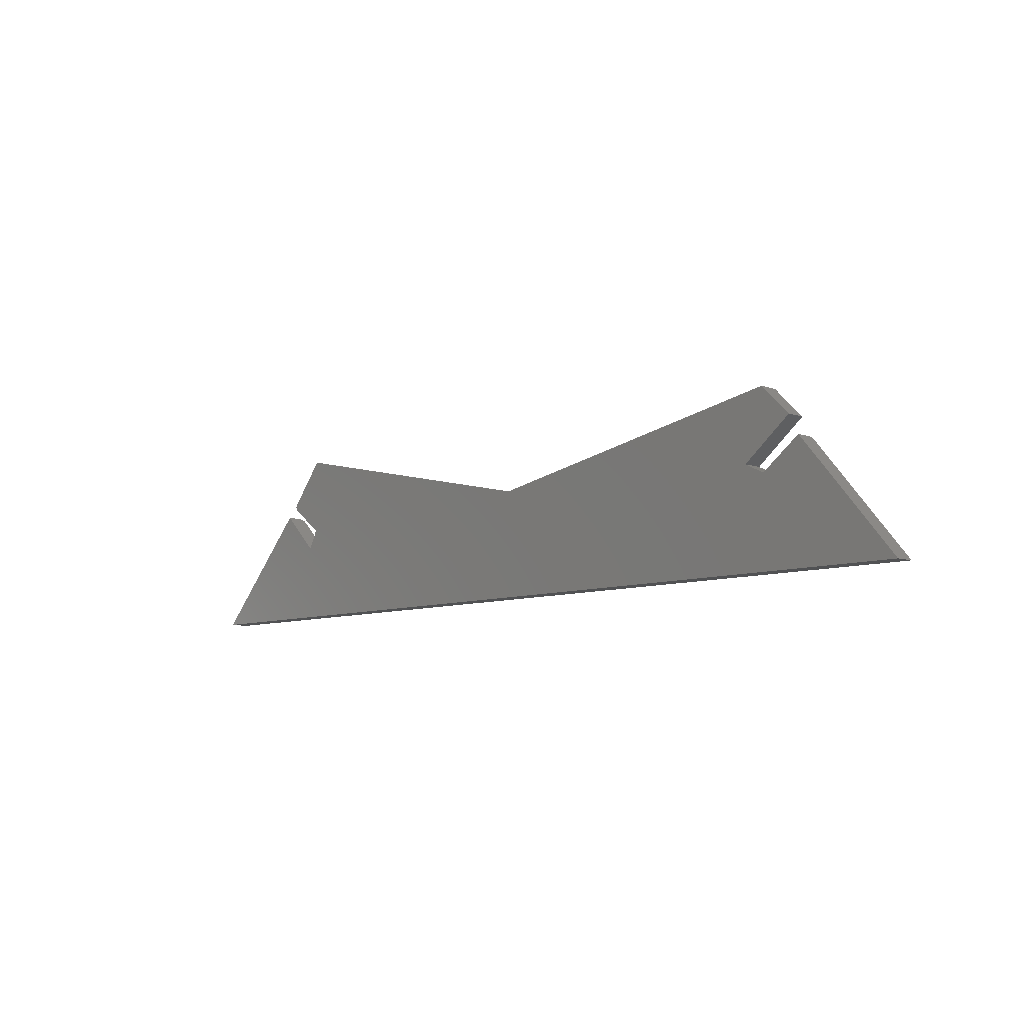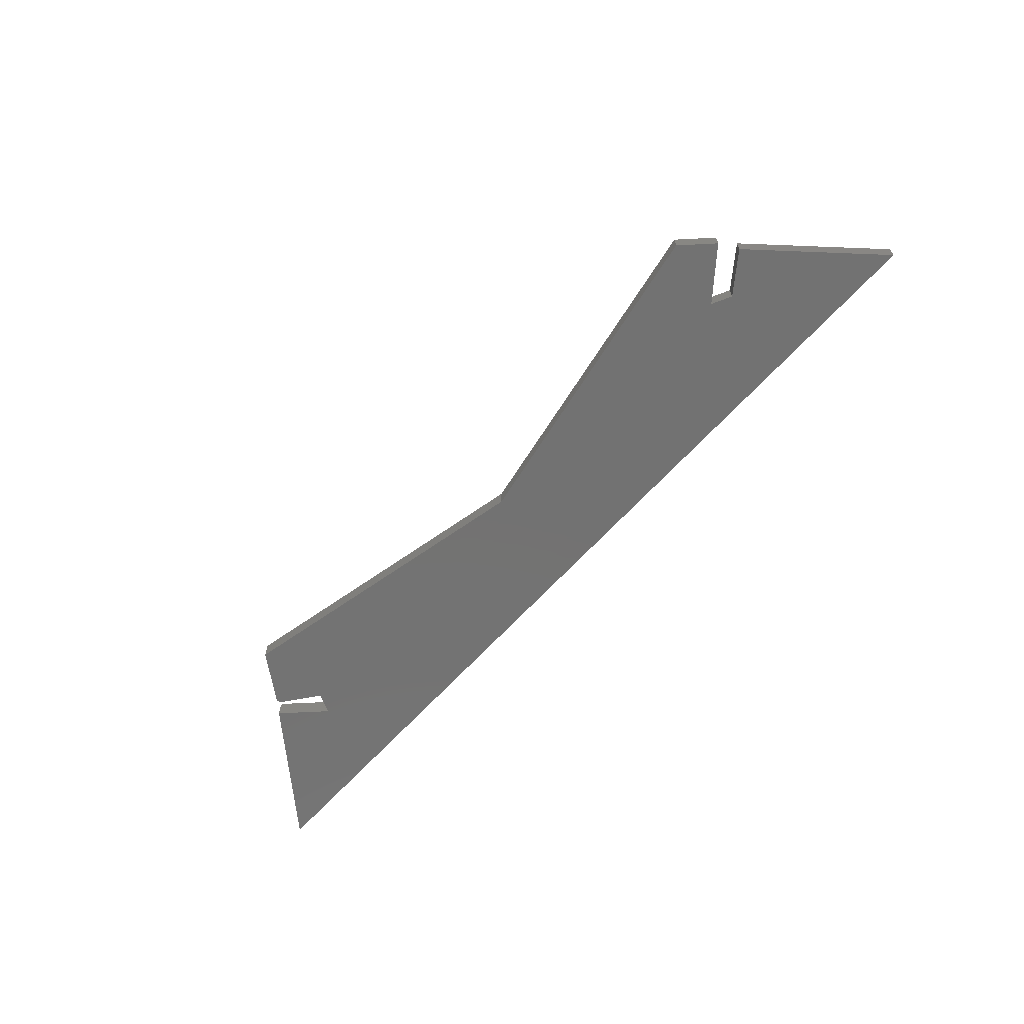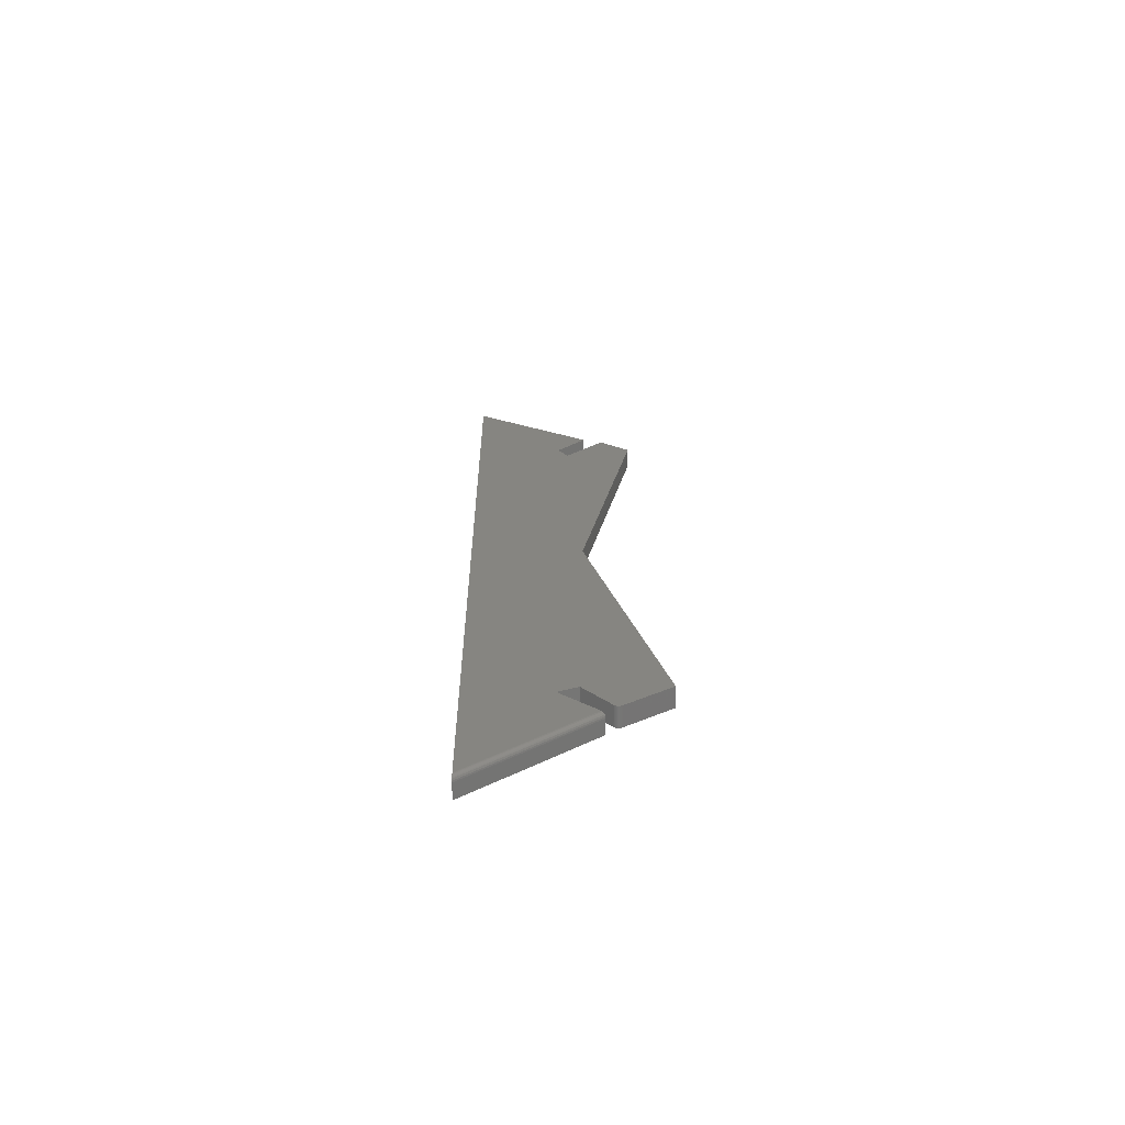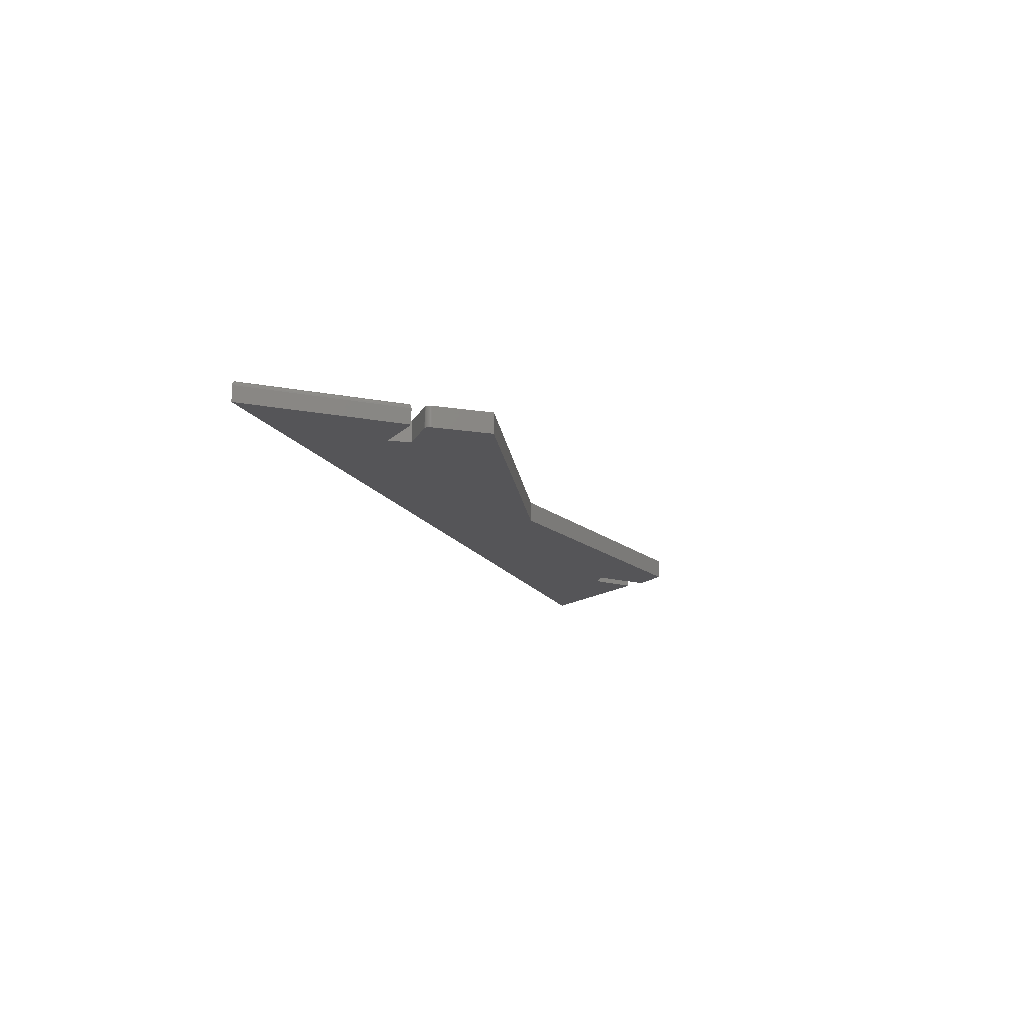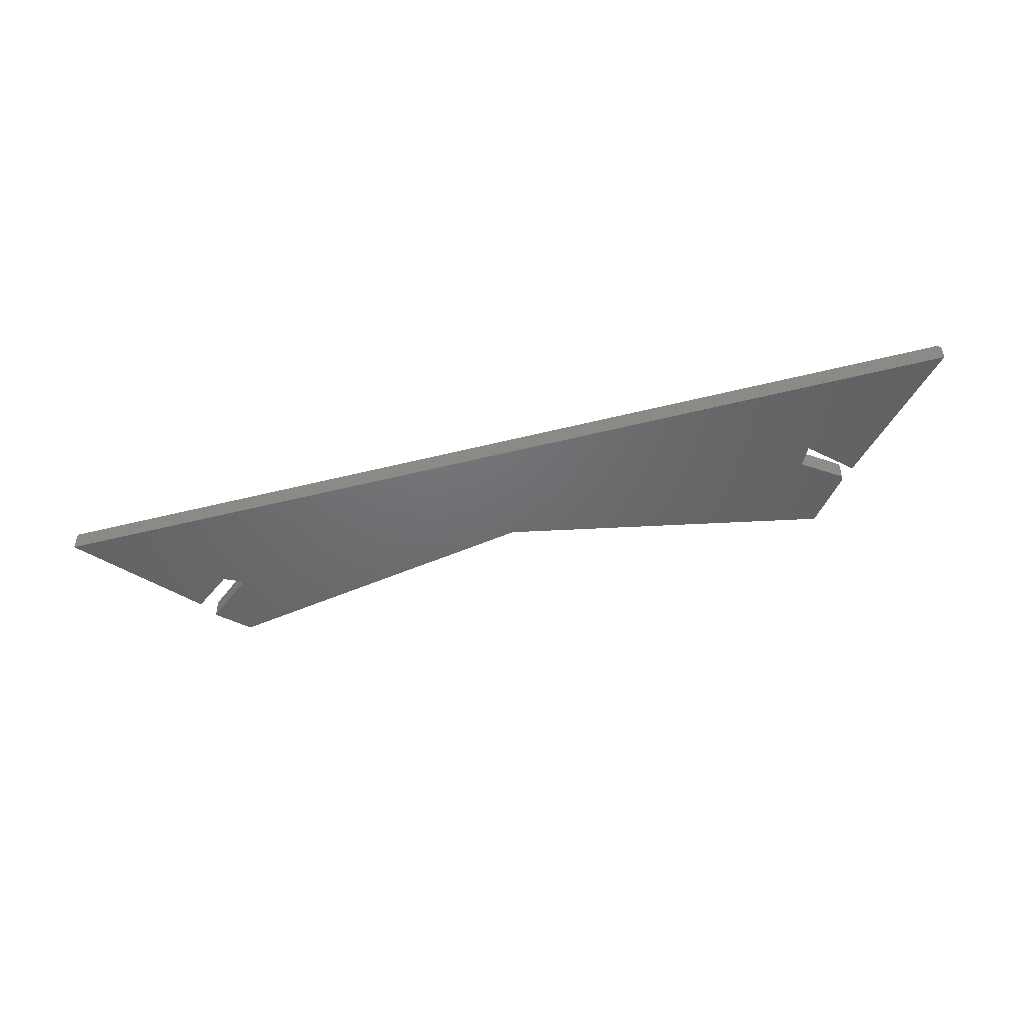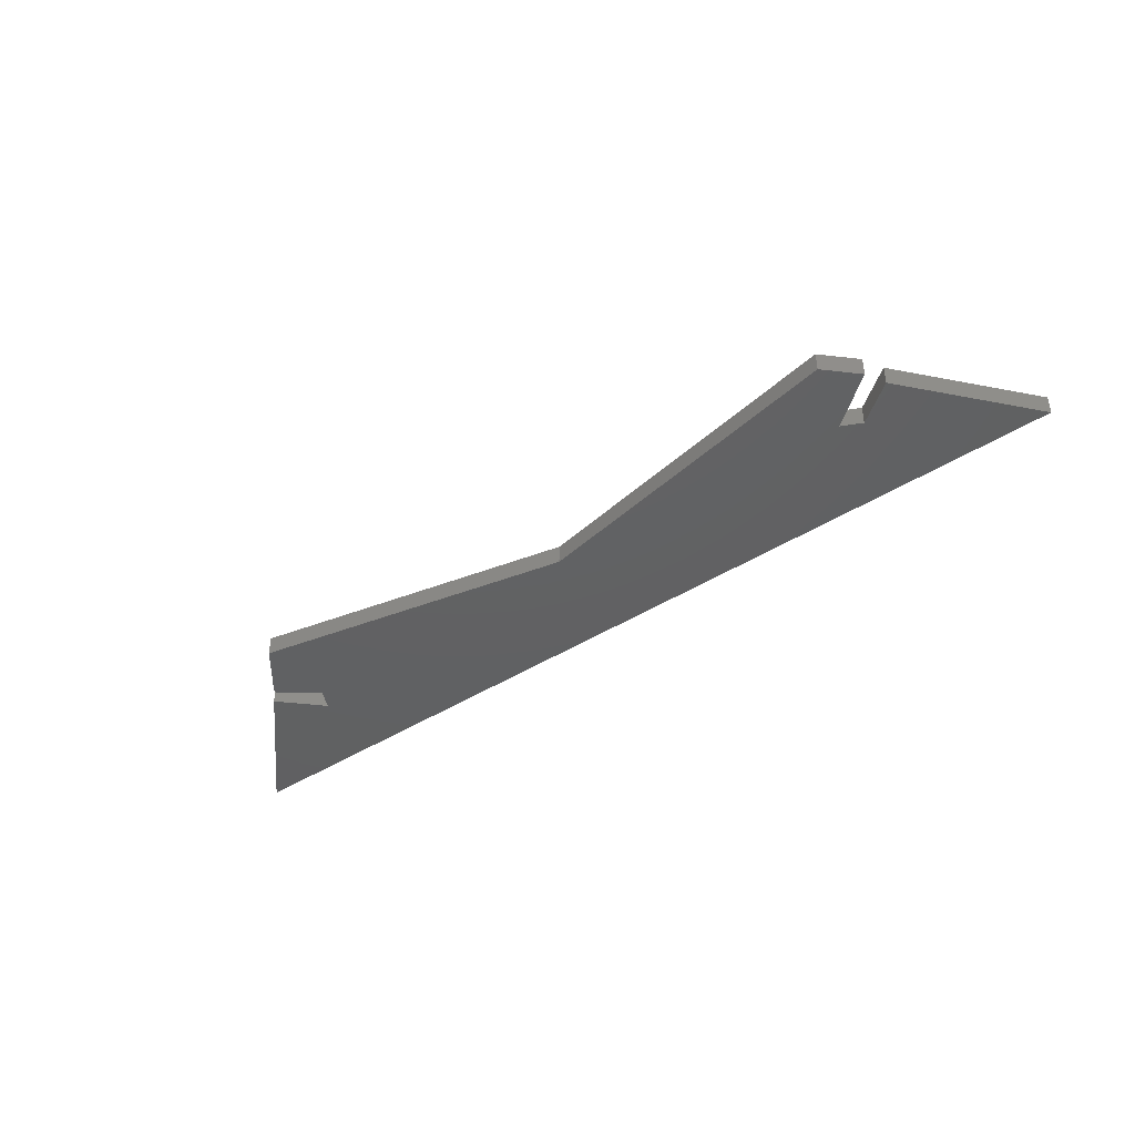
<metadata>
{"format":"stl","ext":"stl","renderer":"f3d","projection":"perspective","resolution":1024,"background":"white","views":[{"elev":-8.3,"azim":45.7,"up":"+Z"},{"elev":-64.5,"azim":47.9,"up":"+Y"},{"elev":21.0,"azim":-90.8,"up":"+Y"},{"elev":-14.2,"azim":-71.2,"up":"+Y"},{"elev":-48.5,"azim":-164.2,"up":"+Y"},{"elev":-42.9,"azim":37.1,"up":"+Y"}]}
</metadata>
<code>
# stl→obj: 57 verts, 110 faces
v -0.5735 2.964e-17 0.01692
v -0.5169 3.279e-17 -0.03972
v -0.7394 1.177e-18 -0.1641
v -0.5013 3.624e-17 -0.008635
v -0.557 3.237e-17 0.03316
v -0.003947 9.232e-17 0.006908
v 0.4779 1.449e-16 -0.008635
v 0.509 1.475e-16 -0.02418
v -0.5596 3.227e-17 0.03641
v -0.56 3.23e-17 0.03774
v -0.5602 3.236e-17 0.03912
v -0.5601 3.244e-17 0.0405
v -0.5598 3.255e-17 0.04186
v -0.5592 3.268e-17 0.04313
v -0.5585 3.283e-17 0.04429
v -0.5013 4.314e-17 0.1157
v -0.5581 3.231e-17 0.03409
v -0.5589 3.227e-17 0.03518
v 0.509 1.544e-16 0.1002
v 0.5556 1.57e-16 0.05354
v 0.5711 1.57e-16 0.02245
v 0.7266 1.639e-16 -0.1641
v -0.75 -0.03125 -0.1641
v -0.5169 -0.03125 -0.03972
v -0.579 -0.03125 0.02245
v -0.5013 -0.03125 -0.008635
v 0.509 -0.03125 -0.02418
v 0.4779 -0.03125 -0.008635
v -0.003947 -0.03125 0.006908
v -0.557 -0.03125 0.03316
v -0.5596 -0.03125 0.03641
v -0.5013 -0.03125 0.1157
v -0.5585 -0.03125 0.04429
v -0.5592 -0.03125 0.04313
v -0.5598 -0.03125 0.04186
v -0.5601 -0.03125 0.0405
v -0.5602 -0.03125 0.03912
v -0.56 -0.03125 0.03774
v -0.5589 -0.03125 0.03518
v -0.5581 -0.03125 0.03409
v 0.509 -0.03125 0.1002
v 0.5556 -0.03125 0.05354
v 0.7266 -0.03125 -0.1641
v 0.5711 -0.03125 0.02245
v -0.579 -0.007812 0.02245
v -0.75 -0.007812 -0.1641
v -0.5752 -0.0003851 0.01864
v -0.5768 -0.001505 0.02018
v -0.578 -0.003249 0.02141
v -0.5788 -0.005444 0.02219
v -0.7496 -0.005603 -0.1641
v -0.7481 -0.00333 -0.1641
v -0.747 -0.002357 -0.1641
v -0.7457 -0.00153 -0.1641
v -0.7443 -0.0008683 -0.1641
v -0.7427 -0.0003875 -0.1641
v -0.7411 -9.677e-05 -0.1641
f 1 2 3
f 4 5 6
f 4 6 7
f 4 7 8
f 4 8 2
f 9 10 11
f 9 11 12
f 9 12 13
f 9 13 14
f 9 14 15
f 9 15 16
f 16 6 5
f 16 5 17
f 16 17 18
f 16 18 9
f 6 19 7
f 7 19 20
f 21 22 8
f 8 22 3
f 8 3 2
f 23 24 25
f 26 24 27
f 26 27 28
f 26 28 29
f 26 29 30
f 31 32 33
f 31 33 34
f 31 34 35
f 31 35 36
f 31 36 37
f 31 37 38
f 32 31 39
f 32 39 40
f 32 40 30
f 32 30 29
f 29 28 41
f 41 28 42
f 24 23 27
f 27 23 43
f 27 43 44
f 30 5 26
f 26 5 4
f 32 16 33
f 33 16 15
f 5 30 17
f 17 30 40
f 17 40 18
f 18 40 39
f 18 39 9
f 9 39 31
f 9 31 10
f 10 31 38
f 10 38 11
f 11 38 37
f 11 37 12
f 12 37 36
f 12 36 13
f 13 36 35
f 13 35 14
f 14 35 34
f 14 34 15
f 15 34 33
f 25 45 23
f 23 45 46
f 47 48 49
f 47 49 50
f 47 50 45
f 47 45 25
f 47 25 1
f 2 1 24
f 24 1 25
f 46 51 52
f 23 46 52
f 23 52 53
f 23 53 54
f 54 55 56
f 54 56 57
f 54 57 3
f 43 23 54
f 43 54 3
f 43 3 22
f 1 57 47
f 1 3 57
f 47 57 56
f 47 56 55
f 47 55 48
f 48 55 54
f 48 54 53
f 48 53 49
f 49 53 52
f 49 52 51
f 46 45 51
f 51 45 50
f 51 50 49
f 26 4 24
f 24 4 2
f 29 6 32
f 32 6 16
f 41 19 29
f 29 19 6
f 42 20 41
f 41 20 19
f 28 7 42
f 42 7 20
f 27 8 28
f 28 8 7
f 44 21 27
f 27 21 8
f 43 22 44
f 44 22 21

</code>
